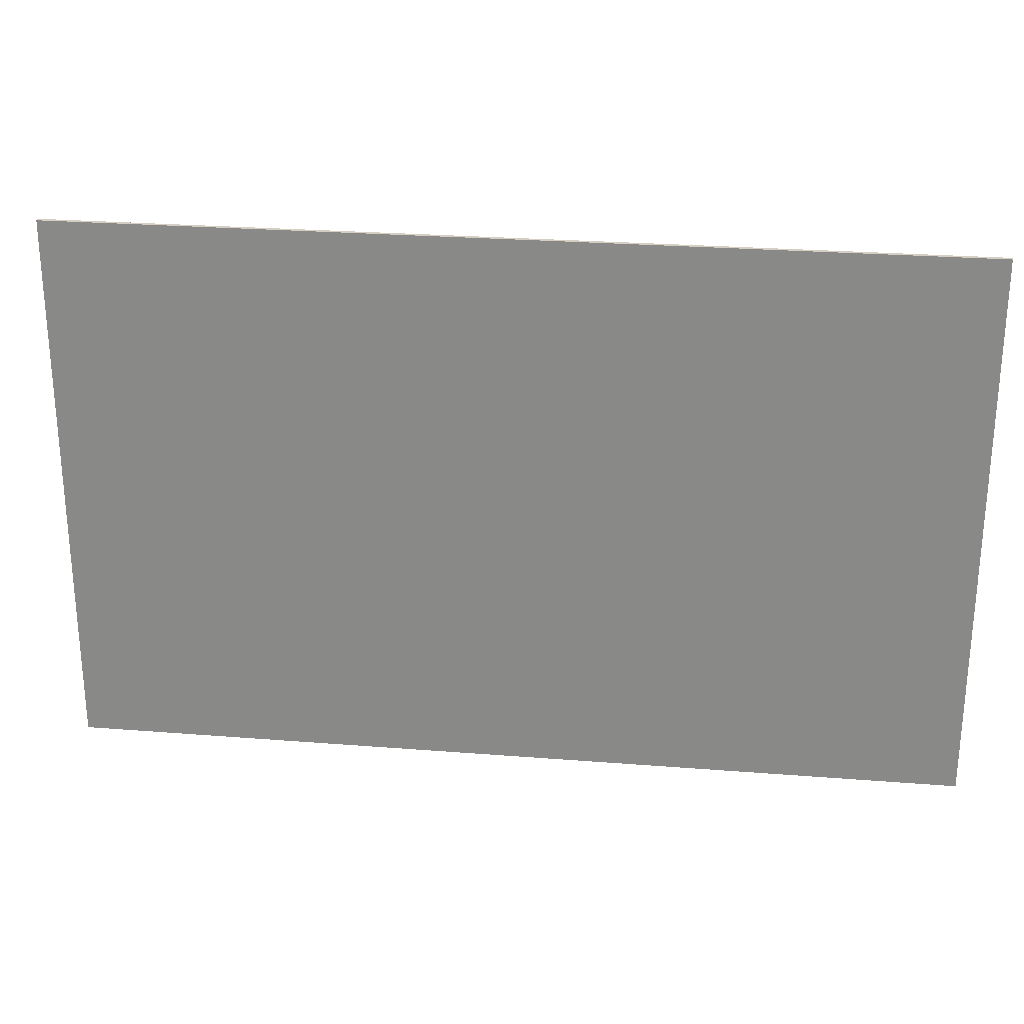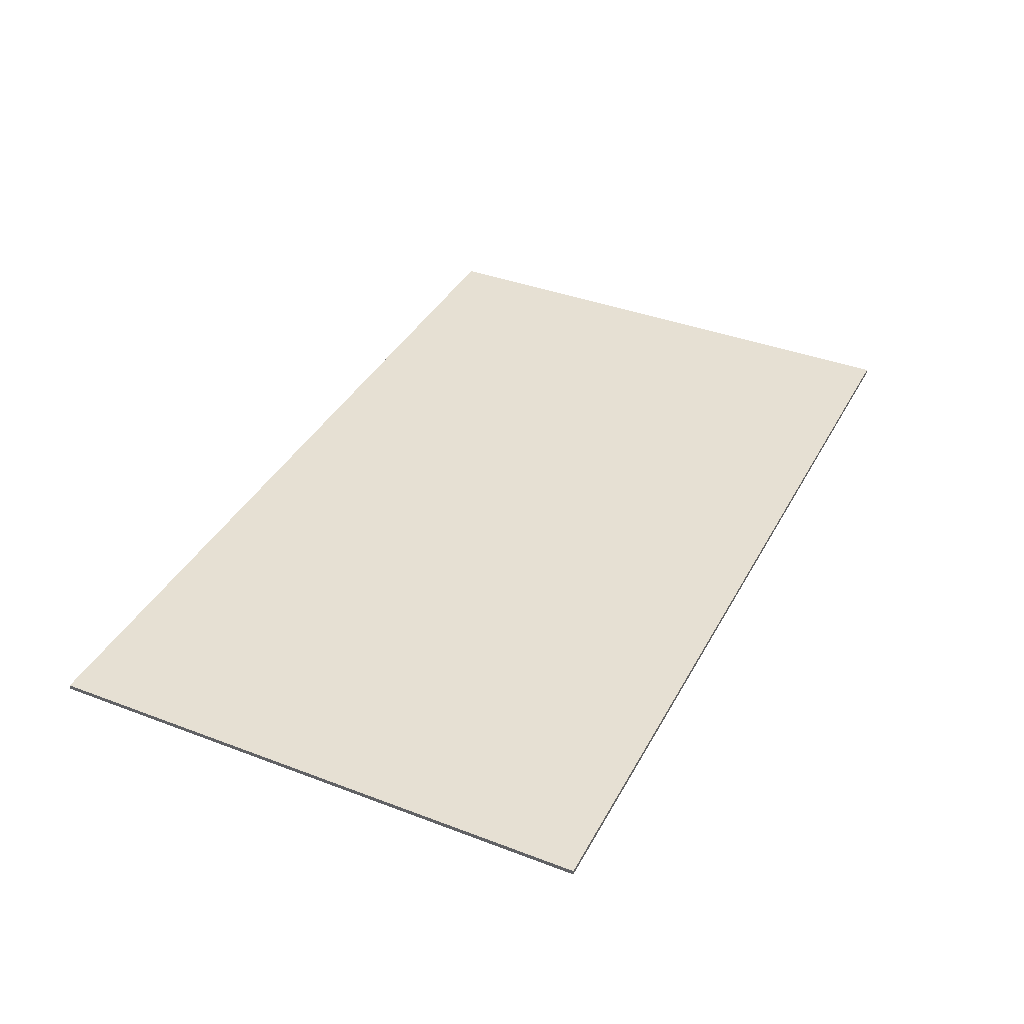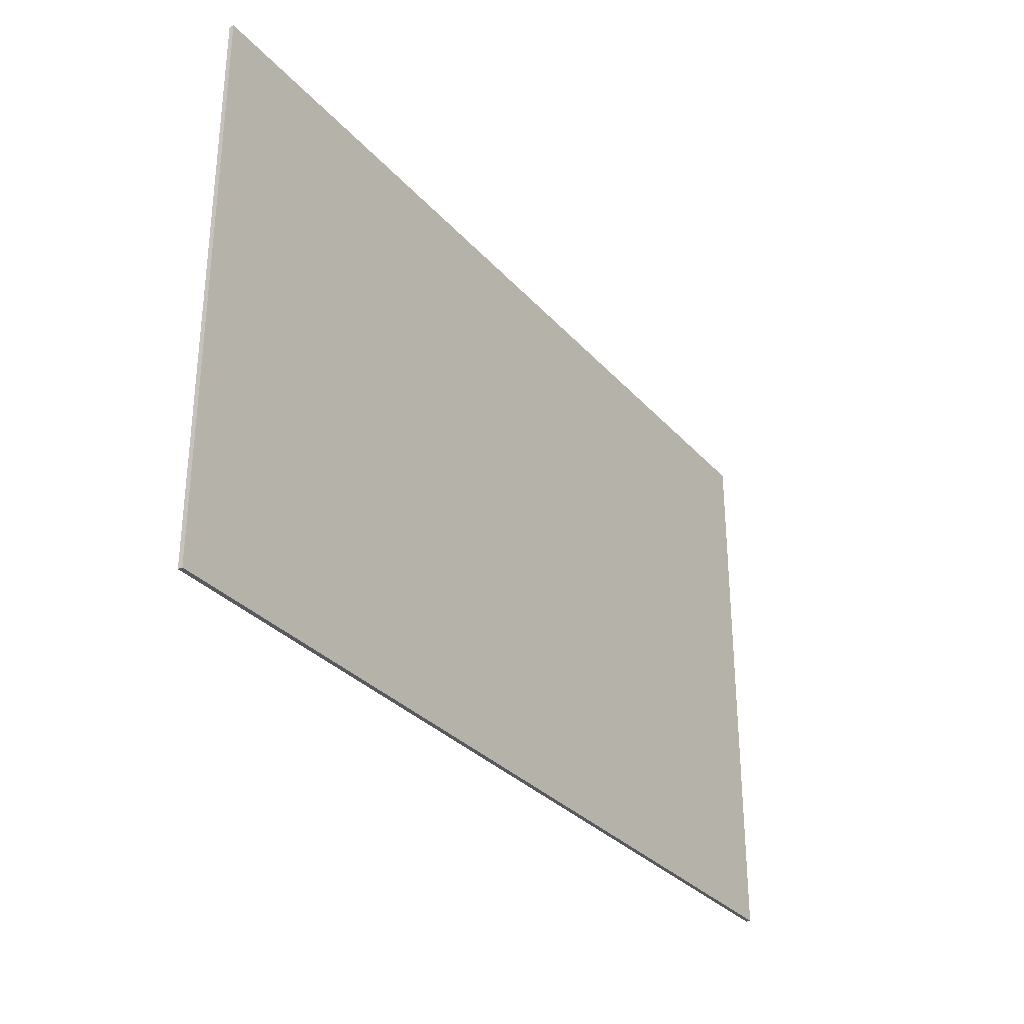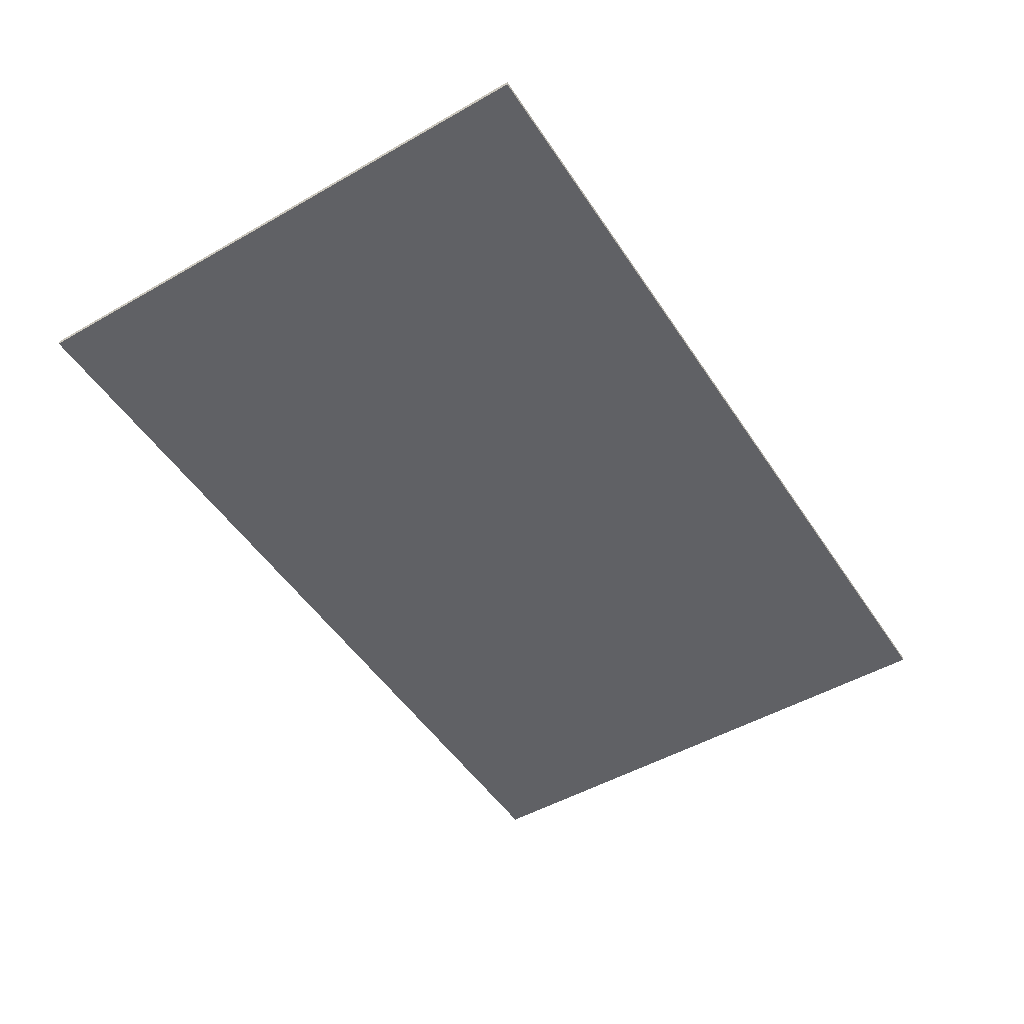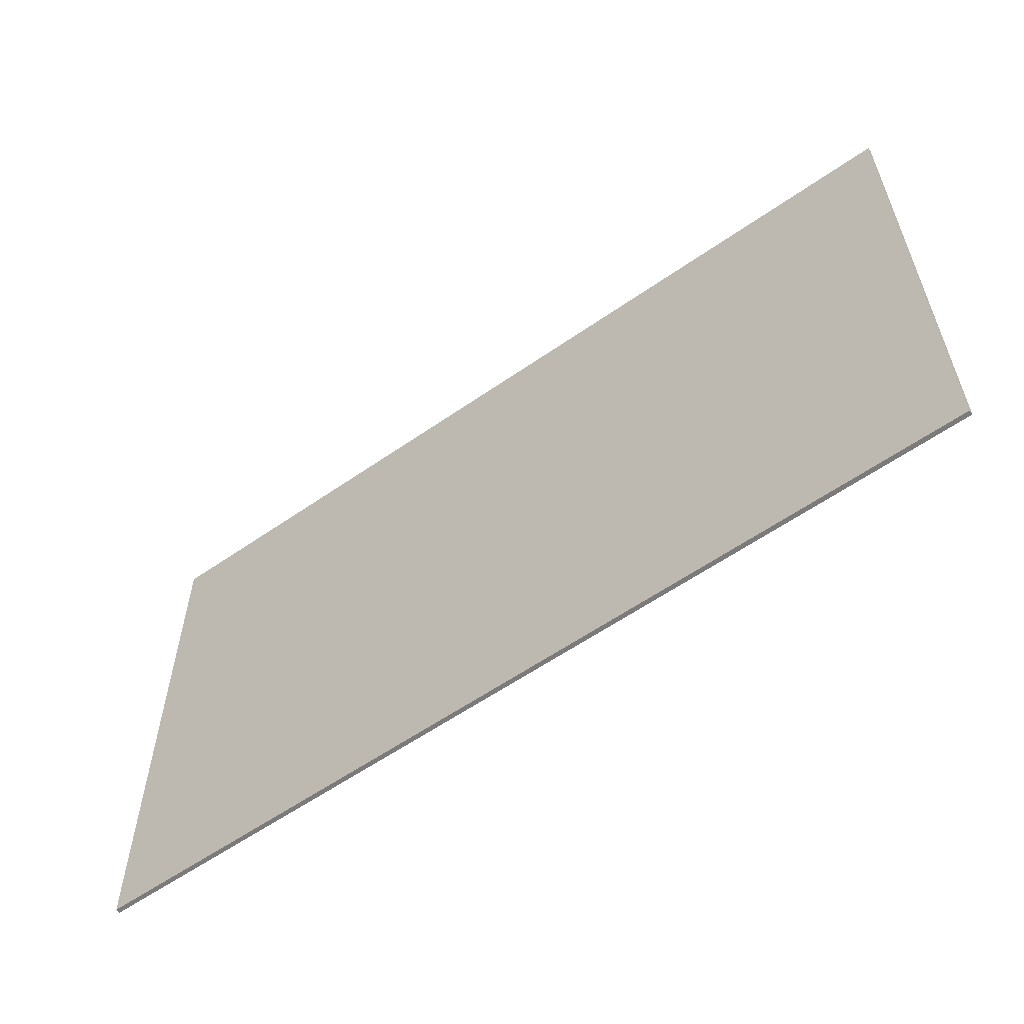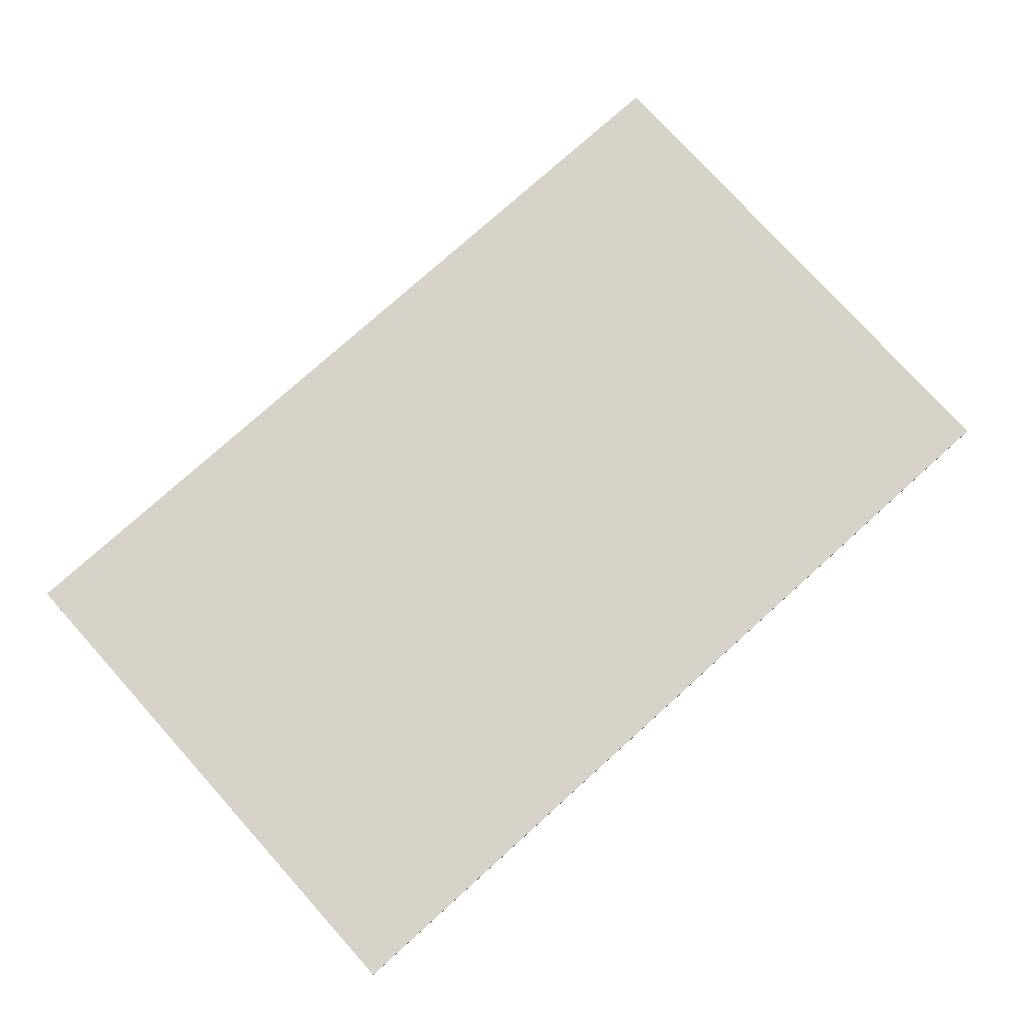
<metadata>
{"format":"obj","ext":"obj","renderer":"f3d","projection":"perspective","resolution":1024,"background":"white","views":[{"elev":25.8,"azim":7.2,"up":"+Z"},{"elev":38.3,"azim":-64.3,"up":"+Y"},{"elev":-31.4,"azim":-56.3,"up":"+Z"},{"elev":-49.9,"azim":122.2,"up":"+Y"},{"elev":-58.5,"azim":35.8,"up":"+Z"},{"elev":77.0,"azim":-42.0,"up":"+Y"}]}
</metadata>
<code>
g Mesh1 Model
v -349.5 0 -216
v -349.5 0 -0
v 0 0 -0
v 0 0 -216
f 1 2 3 4
v -349.5 -1.75 -216
v -349.5 -1.75 -0
f 2 1 5 6
v 0 -1.75 -216
f 1 4 7 5
v 0 -1.75 -0
f 4 3 8 7
f 3 2 6 8
f 6 5 7 8

</code>
